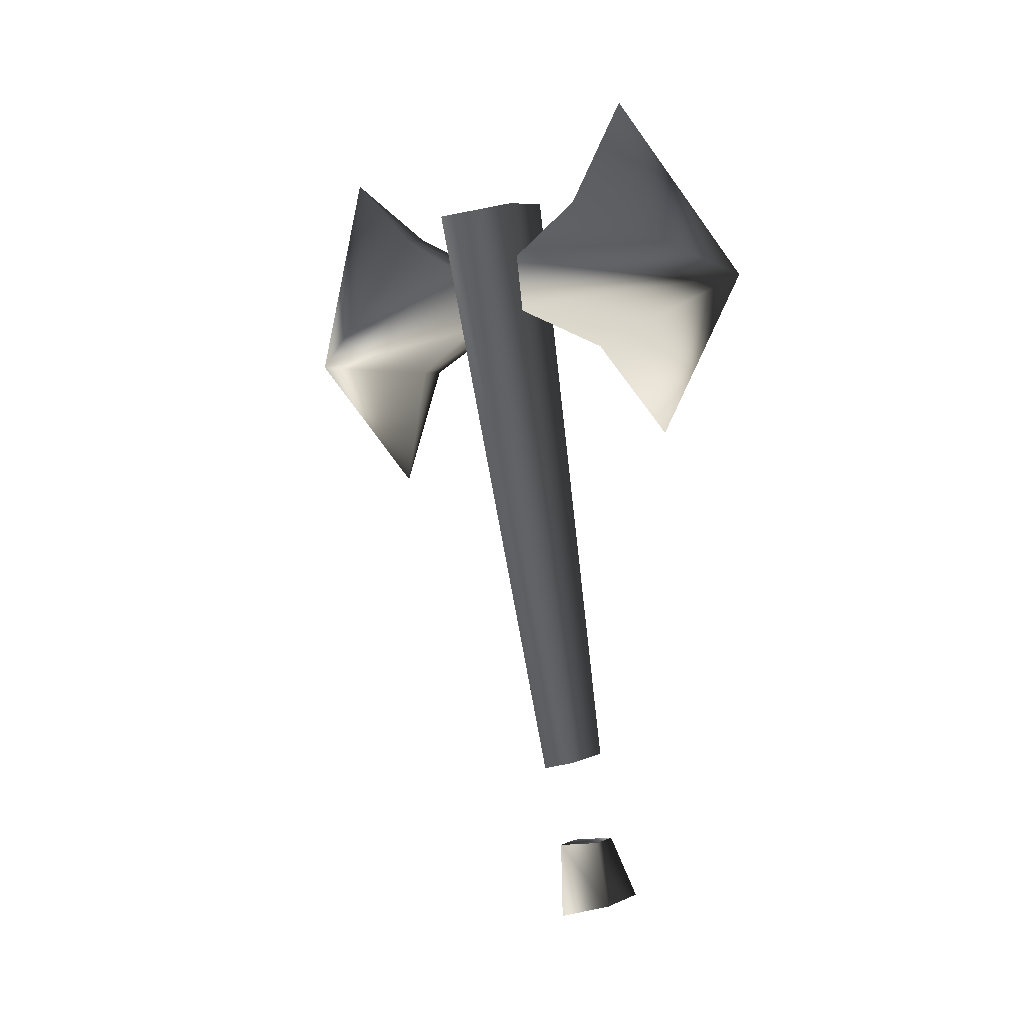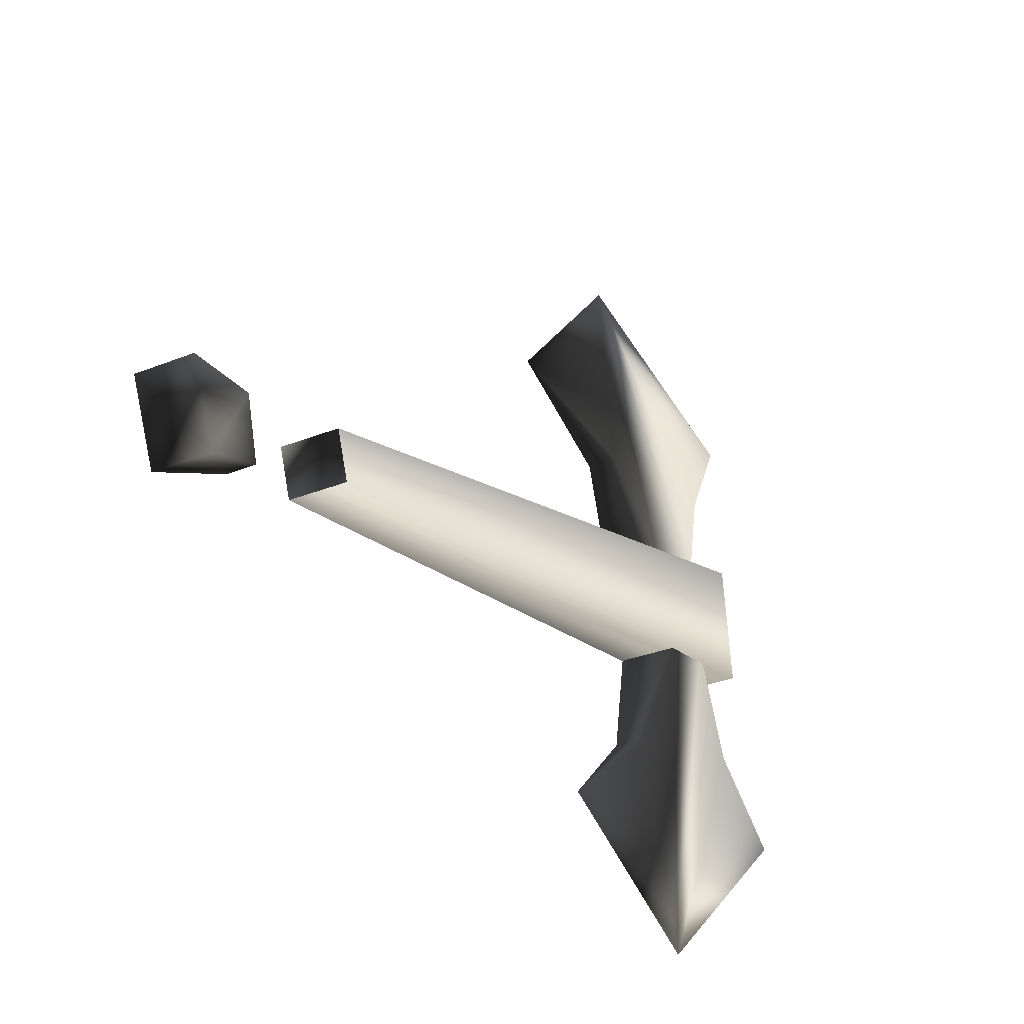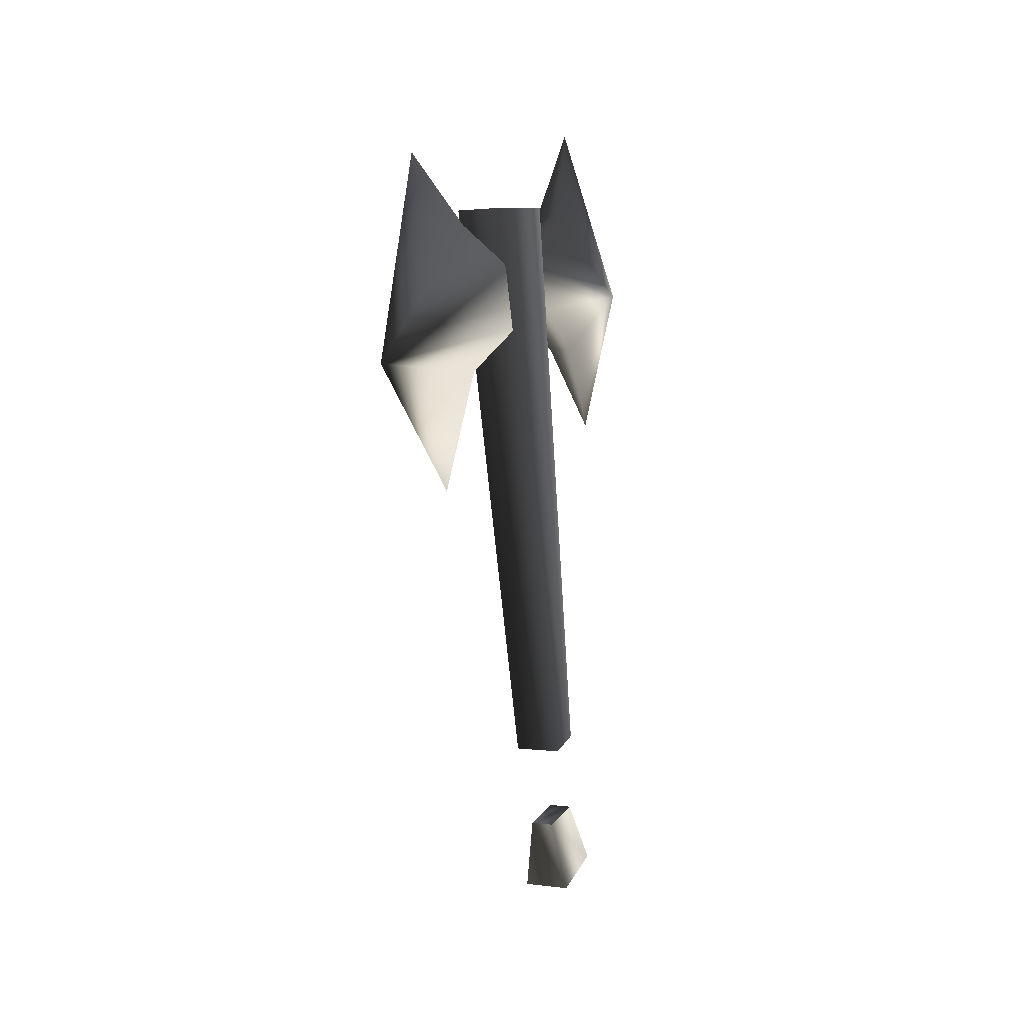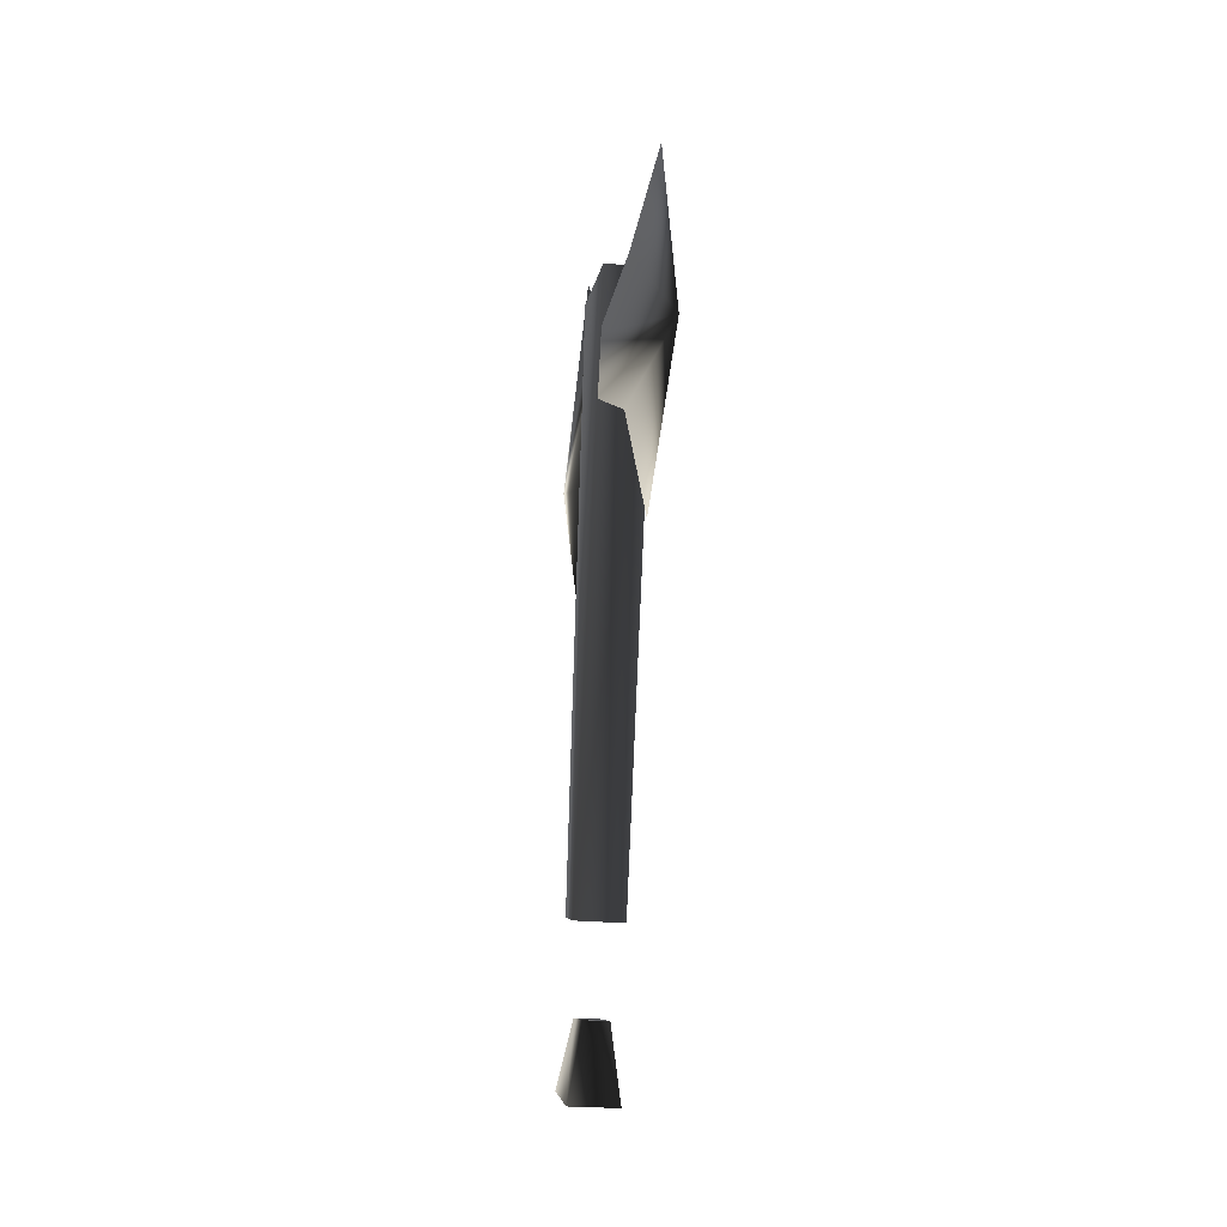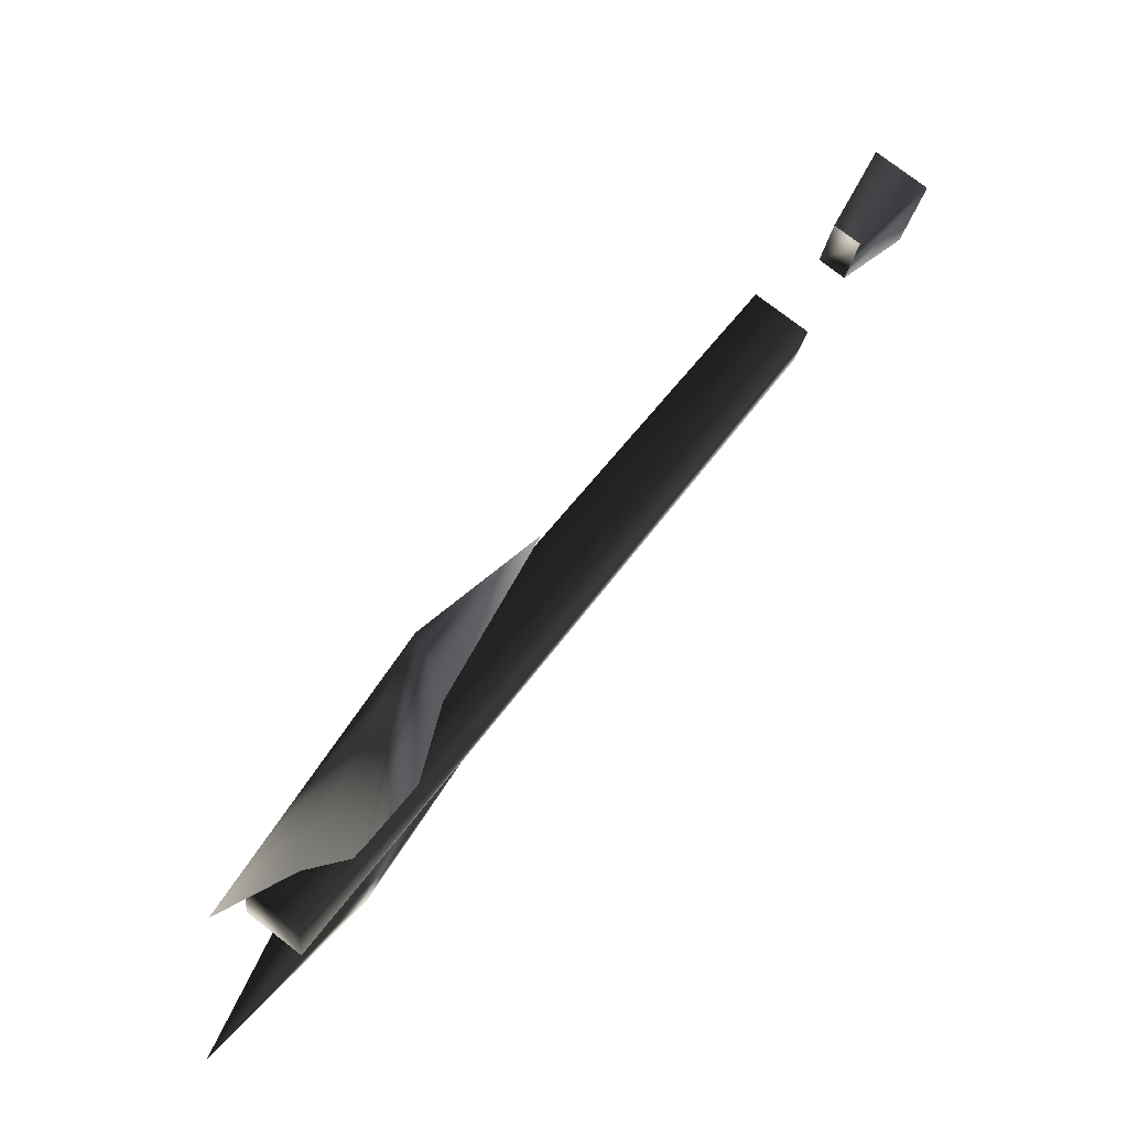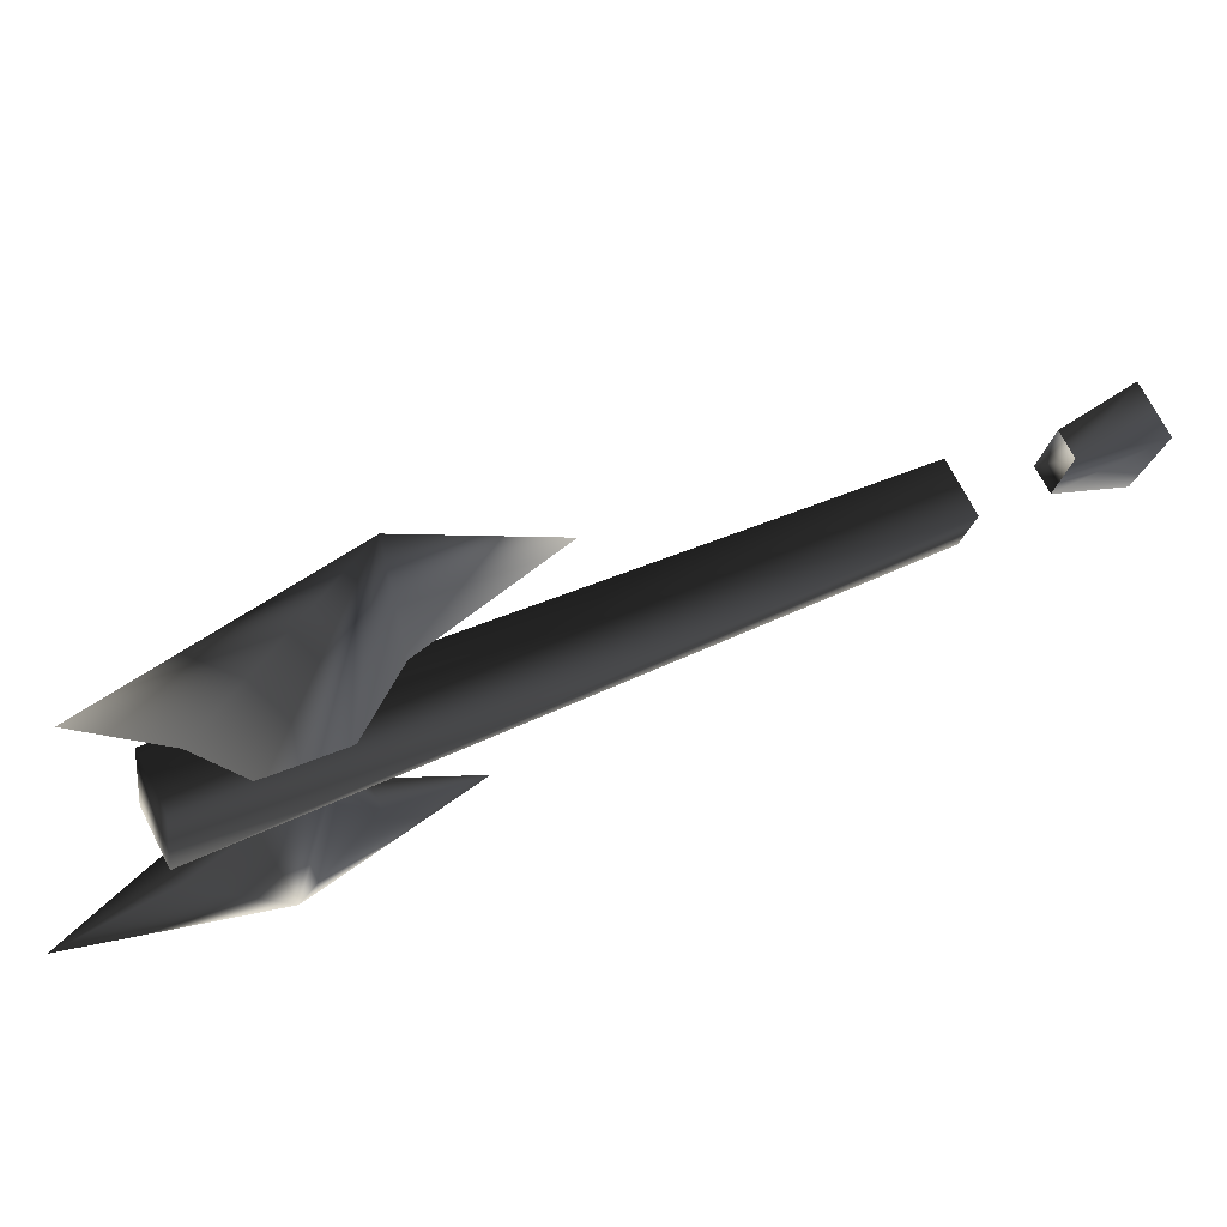
<metadata>
{"format":"obj","ext":"obj","renderer":"f3d","projection":"perspective","resolution":1024,"background":"white","views":[{"elev":7.6,"azim":-50.0,"up":"+Z"},{"elev":-28.8,"azim":-148.5,"up":"+Y"},{"elev":1.5,"azim":-154.5,"up":"+Z"},{"elev":-22.6,"azim":169.3,"up":"+Z"},{"elev":75.7,"azim":37.7,"up":"+Y"},{"elev":68.4,"azim":63.4,"up":"+Y"}]}
</metadata>
<code>
o 550
v -31 97 3
v -31 104 51
v -31 112 50
v -31 100 2
v -27 100 2
v -27 112 50
v -27 104 51
v -27 97 3
v -28 98 51
v -29 94 59
v -29 82 45
v -27 104 46
v -30 98 51
v -31 104 46
v -31 103 42
v -30 95 39
v -29 89 32
v -28 95 39
v -27 103 42
v -29 129 36
v -29 124 53
v -28 117 48
v -27 110 45
v -27 109 40
v -28 115 36
v -29 118 26
v -30 115 36
v -31 109 40
v -31 110 45
v -30 117 48
v -30 99 -5
v -31 98 -11
v -31 93 -9
v -30 95 -4
v -28 95 -4
v -27 93 -9
v -27 98 -11
v -28 99 -5
f 1 2 3
f 1 3 4
f 4 3 5
f 5 3 6
f 5 6 7
f 5 7 8
f 8 7 2
f 8 2 1
f 4 1 8
f 4 8 5
f 3 2 7
f 3 7 6
f 9 10 11
f 9 11 12
f 9 12 13
f 9 13 10
f 10 13 11
f 11 13 14
f 11 14 15
f 11 15 16
f 11 16 17
f 11 17 18
f 11 18 19
f 11 19 12
f 13 12 14
f 15 19 18
f 15 18 16
f 16 18 17
f 20 21 22
f 20 22 23
f 20 23 24
f 20 24 25
f 20 25 26
f 20 26 27
f 20 27 28
f 20 28 29
f 20 29 30
f 20 30 21
f 21 30 22
f 22 30 23
f 23 30 29
f 27 25 24
f 27 24 28
f 26 25 27
f 31 32 33
f 31 33 34
f 34 33 35
f 35 33 36
f 35 36 37
f 35 37 38
f 38 37 32
f 38 32 31
f 34 31 38
f 34 38 35
f 33 32 37
f 33 37 36

</code>
